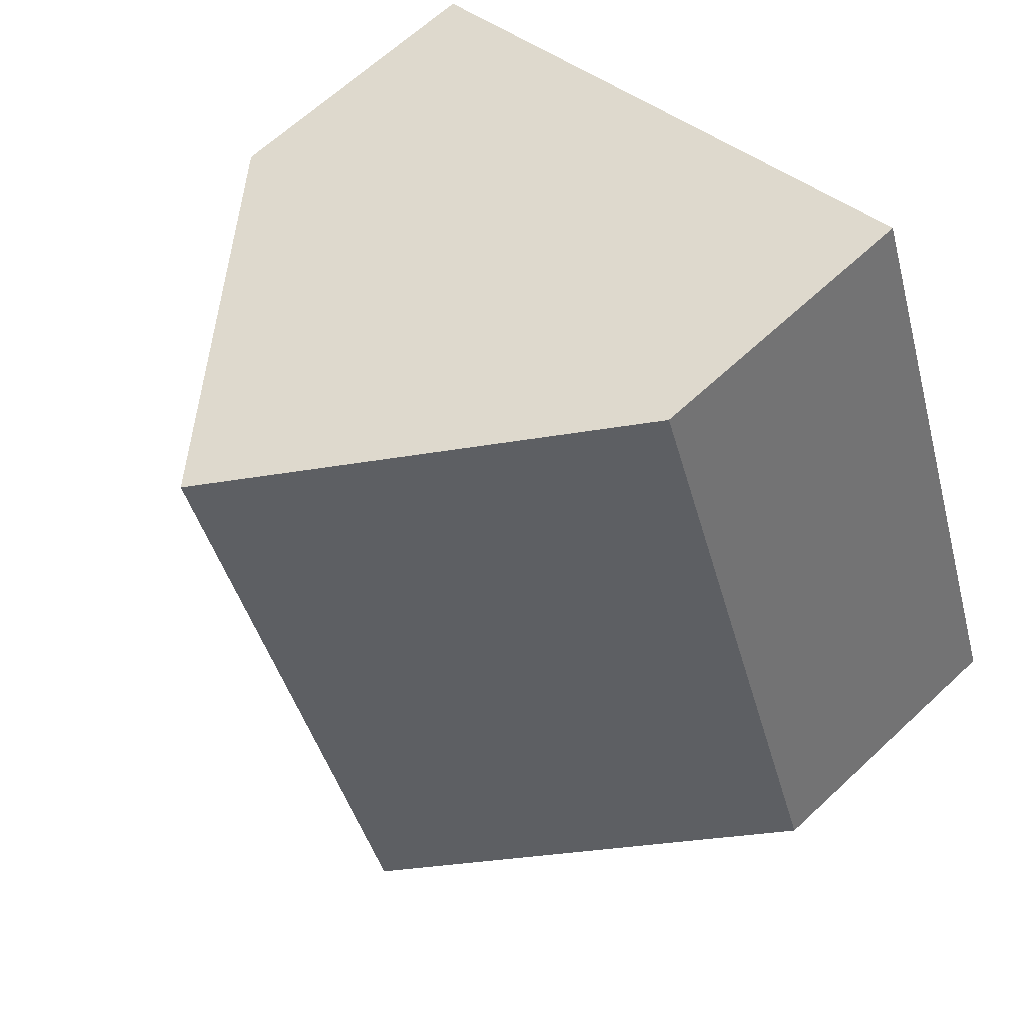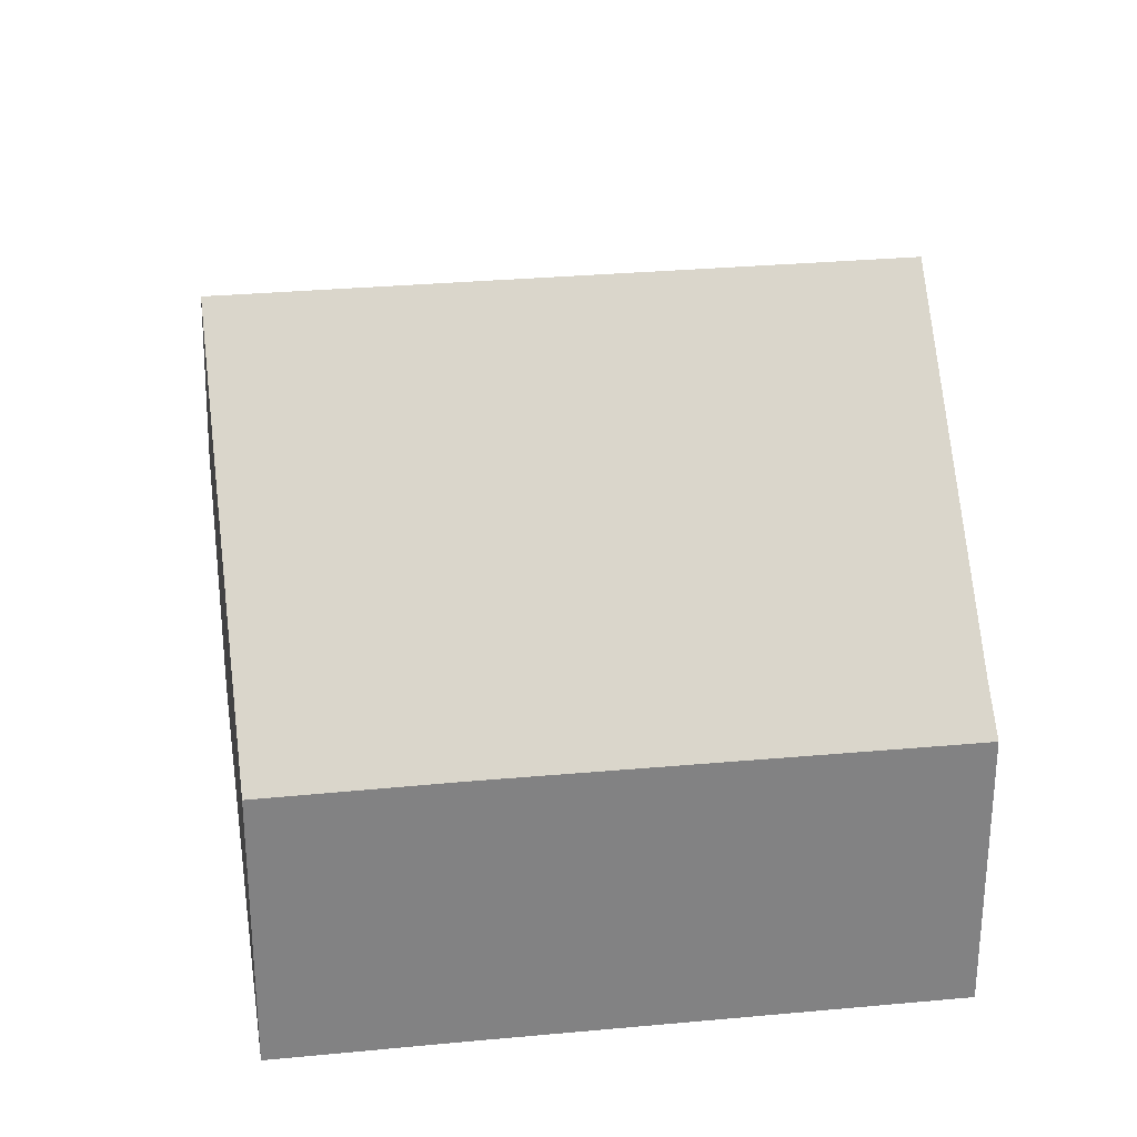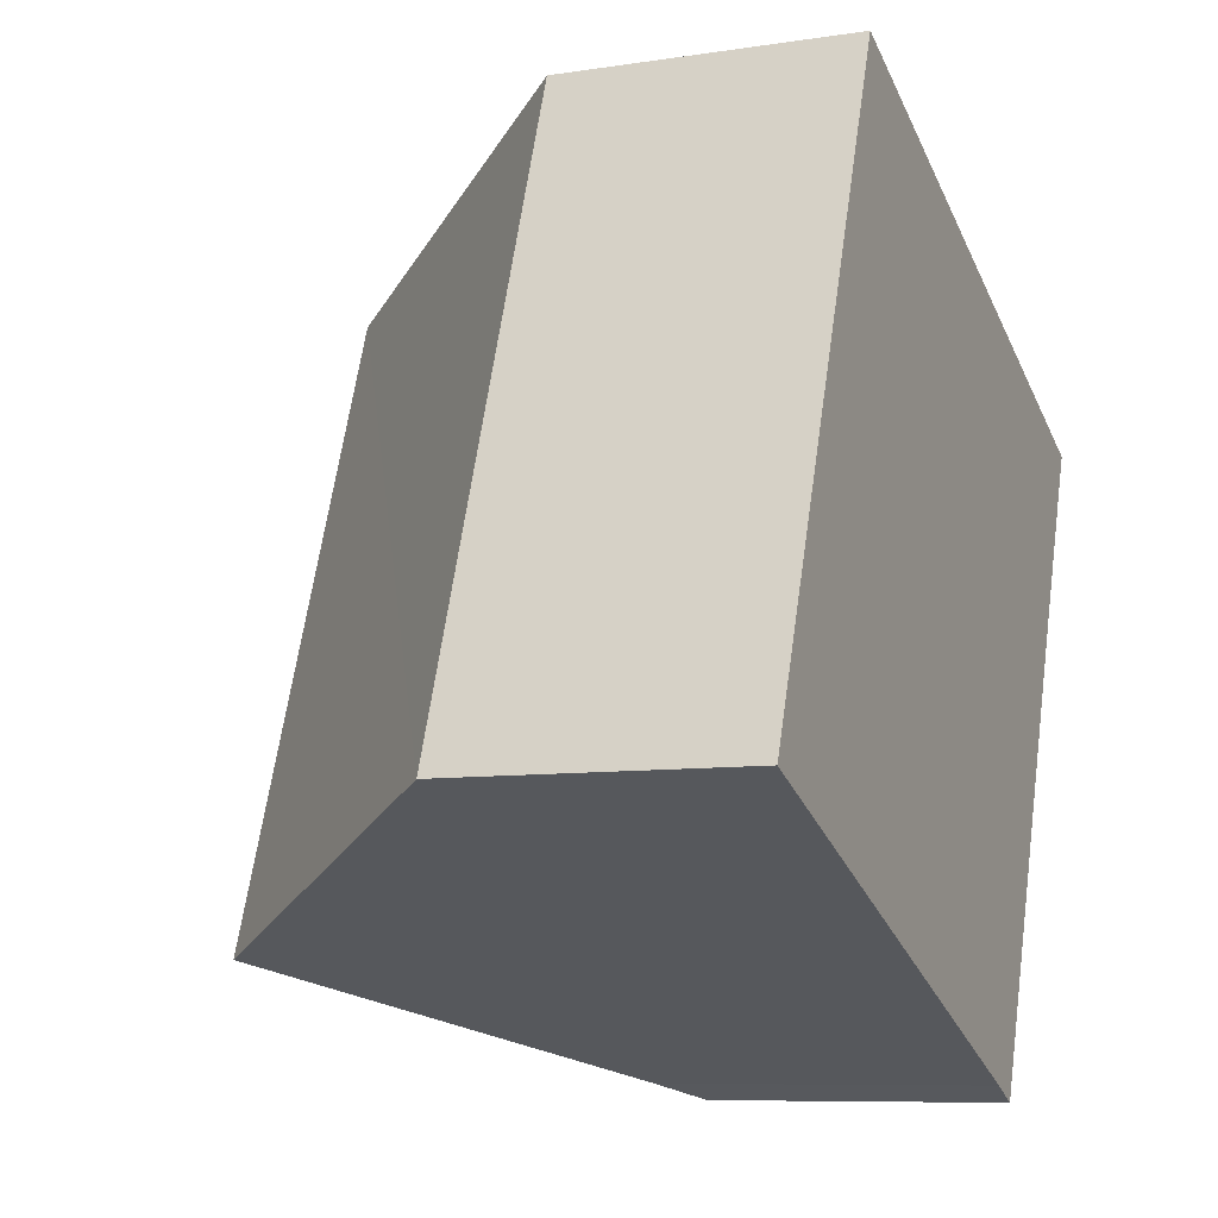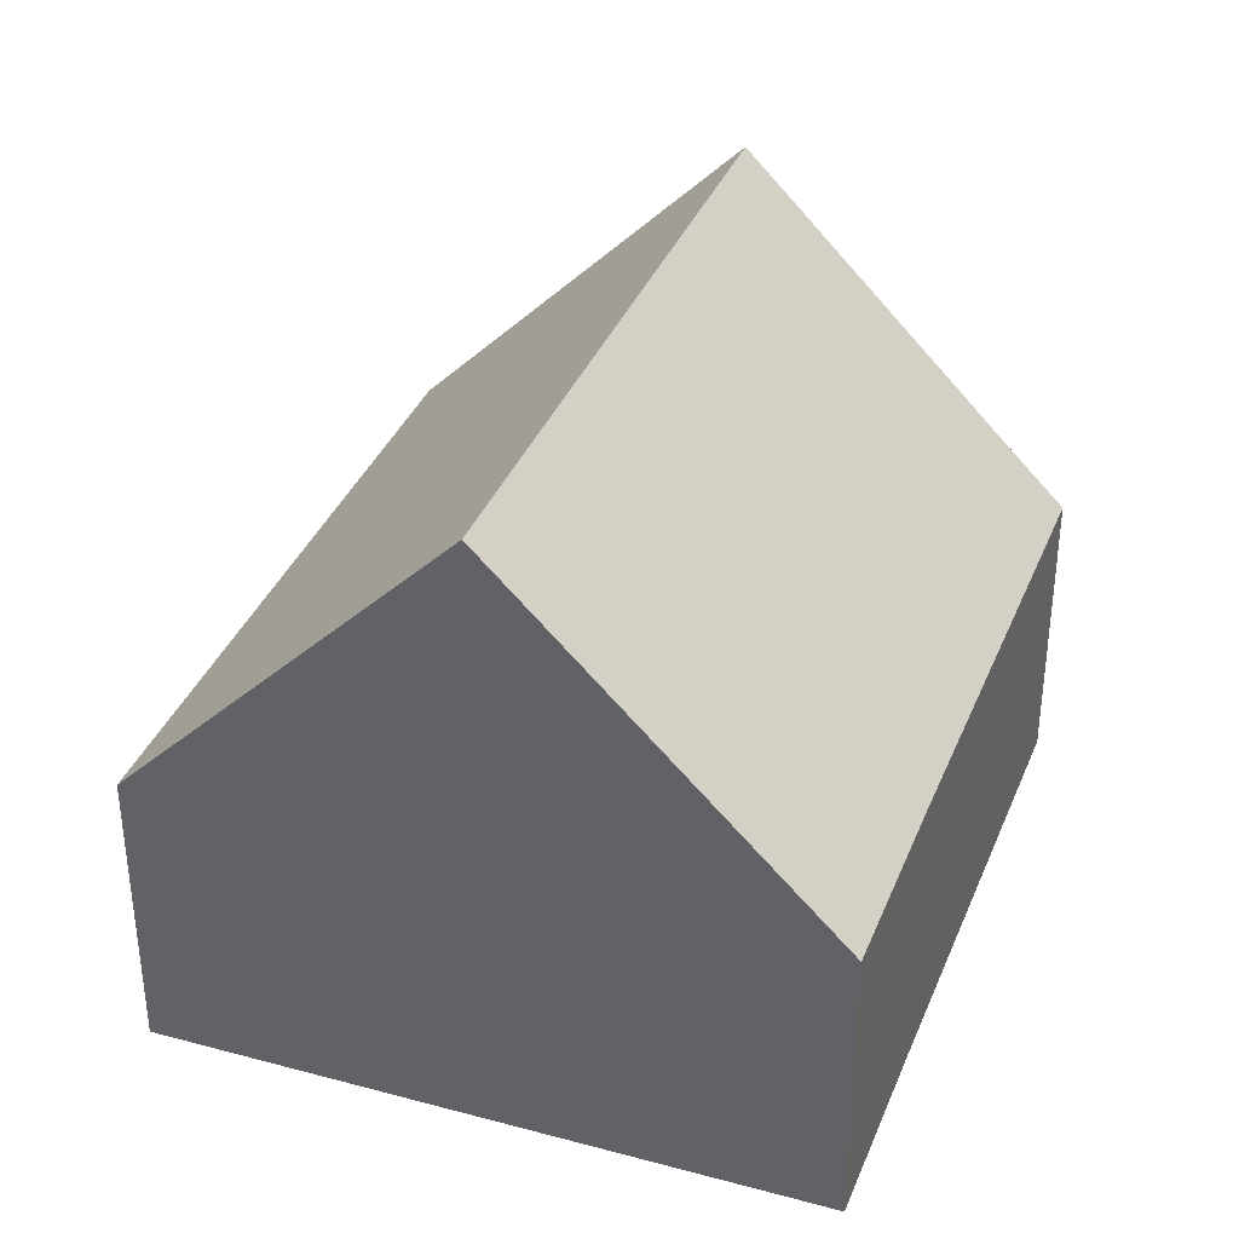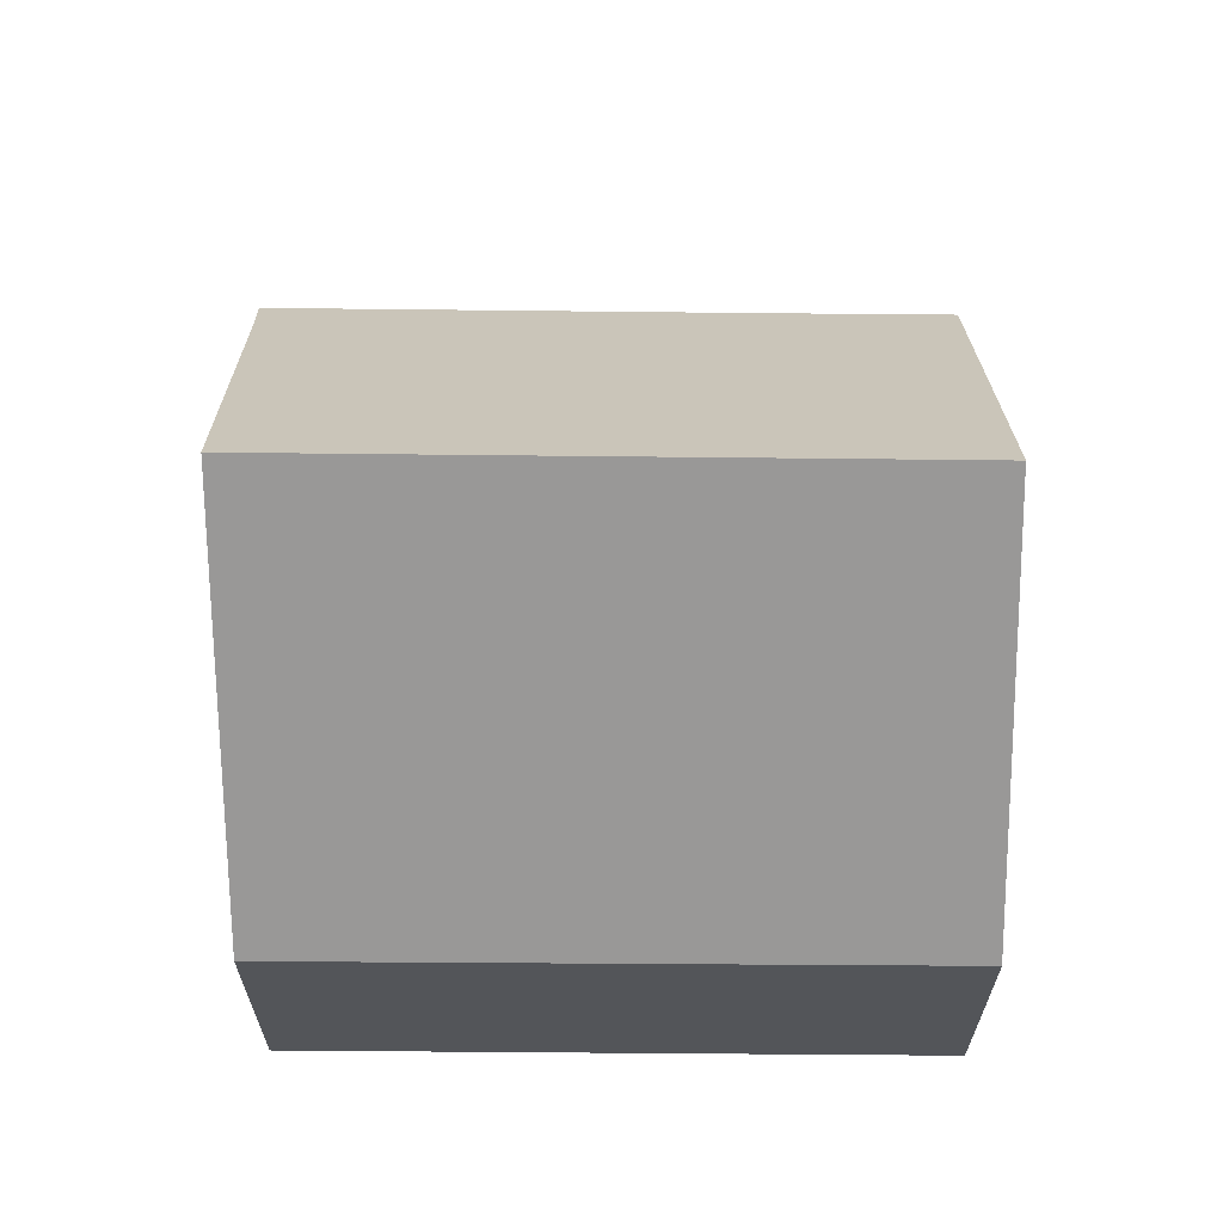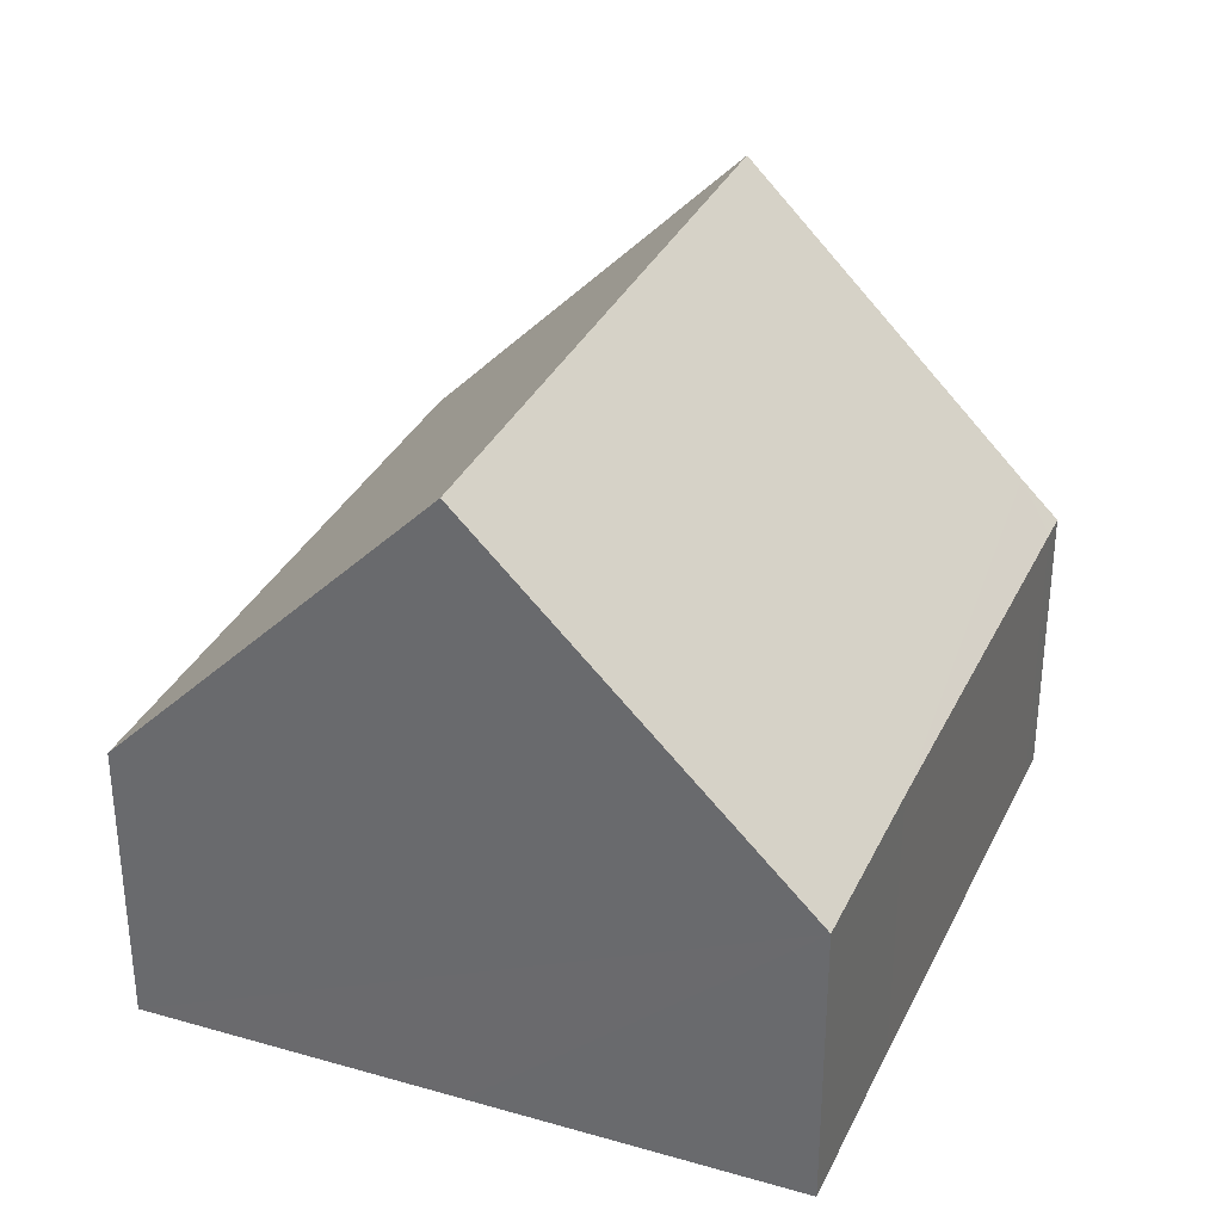
<metadata>
{"format":"obj","ext":"obj","renderer":"f3d","projection":"perspective","resolution":1024,"background":"white","views":[{"elev":64.4,"azim":-133.3,"up":"+Z"},{"elev":29.6,"azim":103.0,"up":"+Y"},{"elev":-8.3,"azim":-67.0,"up":"+Z"},{"elev":36.7,"azim":41.3,"up":"+Y"},{"elev":65.9,"azim":-68.5,"up":"+Y"},{"elev":33.6,"azim":43.5,"up":"+Y"}]}
</metadata>
<code>
v  0 4.184 2.562e-16
v  7.869 9.004 7.295
v  4.401 9.004 -1.808
v  3.492 4.22 9.069
v  12.27 4.195 5.511
v  8.278 4.759 -3.401
v  11.25 4.207 2.882
v  8.94 4.195 -3.225
v  8.787 4.195 -3.628
v  8.278 2.083e-16 -3.401
v  8.787 2.222e-16 -3.628
v  4.401 1.107e-16 -1.808
v  0 0 0
v  3.492 -5.553e-16 9.069
v  7.869 -4.467e-16 7.295
v  12.27 -3.375e-16 5.511
v  11.25 -1.765e-16 2.882
v  8.94 1.975e-16 -3.225
g defaultobject
f 1 2 3
f 2 1 4
f 5 3 2
f 3 5 6
f 6 5 7
f 6 7 8
f 6 8 9
f 9 10 6
f 10 9 11
f 12 6 10
f 12 3 6
f 3 12 1
f 1 12 13
f 1 14 4
f 14 1 13
f 14 2 4
f 2 14 5
f 5 14 15
f 5 15 16
f 16 7 5
f 7 16 17
f 7 17 8
f 8 17 18
f 8 18 9
f 9 18 11
f 12 14 13
f 14 12 15
f 15 12 10
f 15 10 16
f 16 10 17
f 17 10 11
f 17 11 18

</code>
